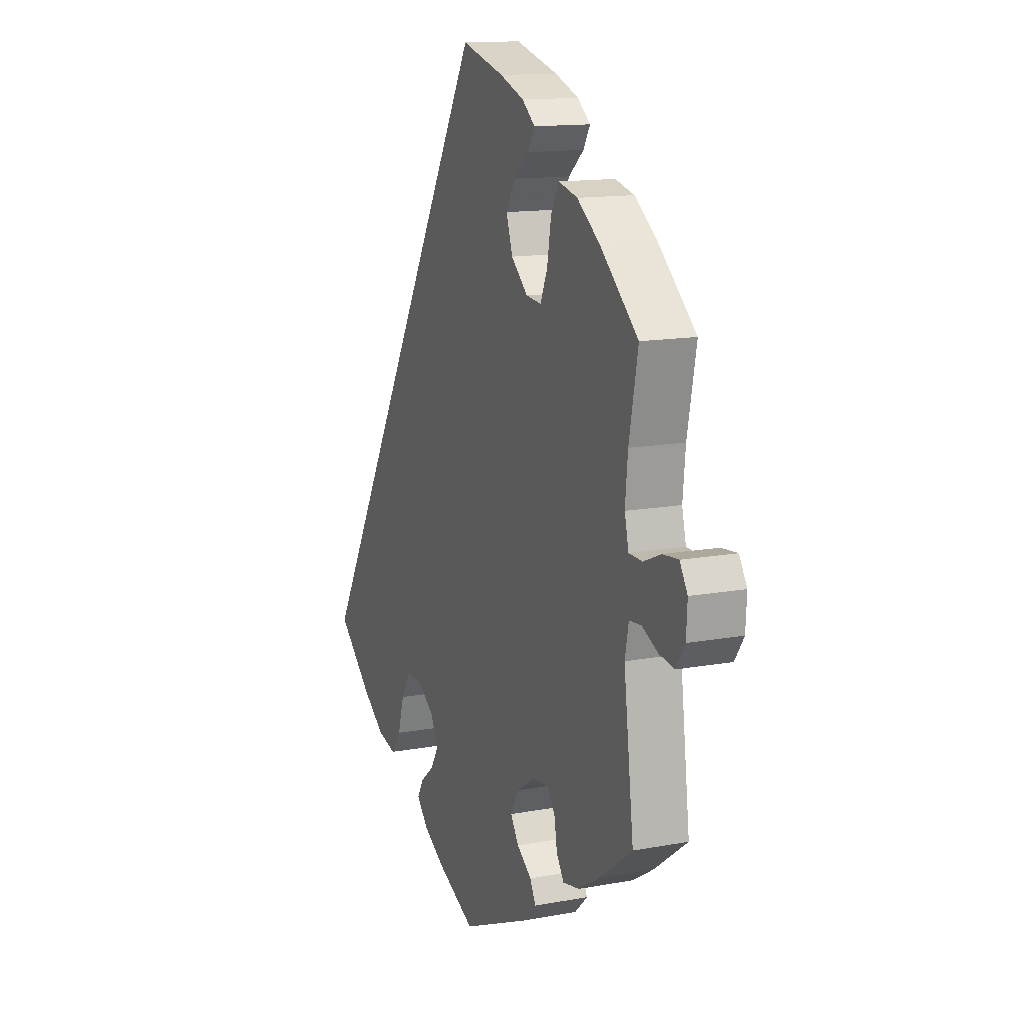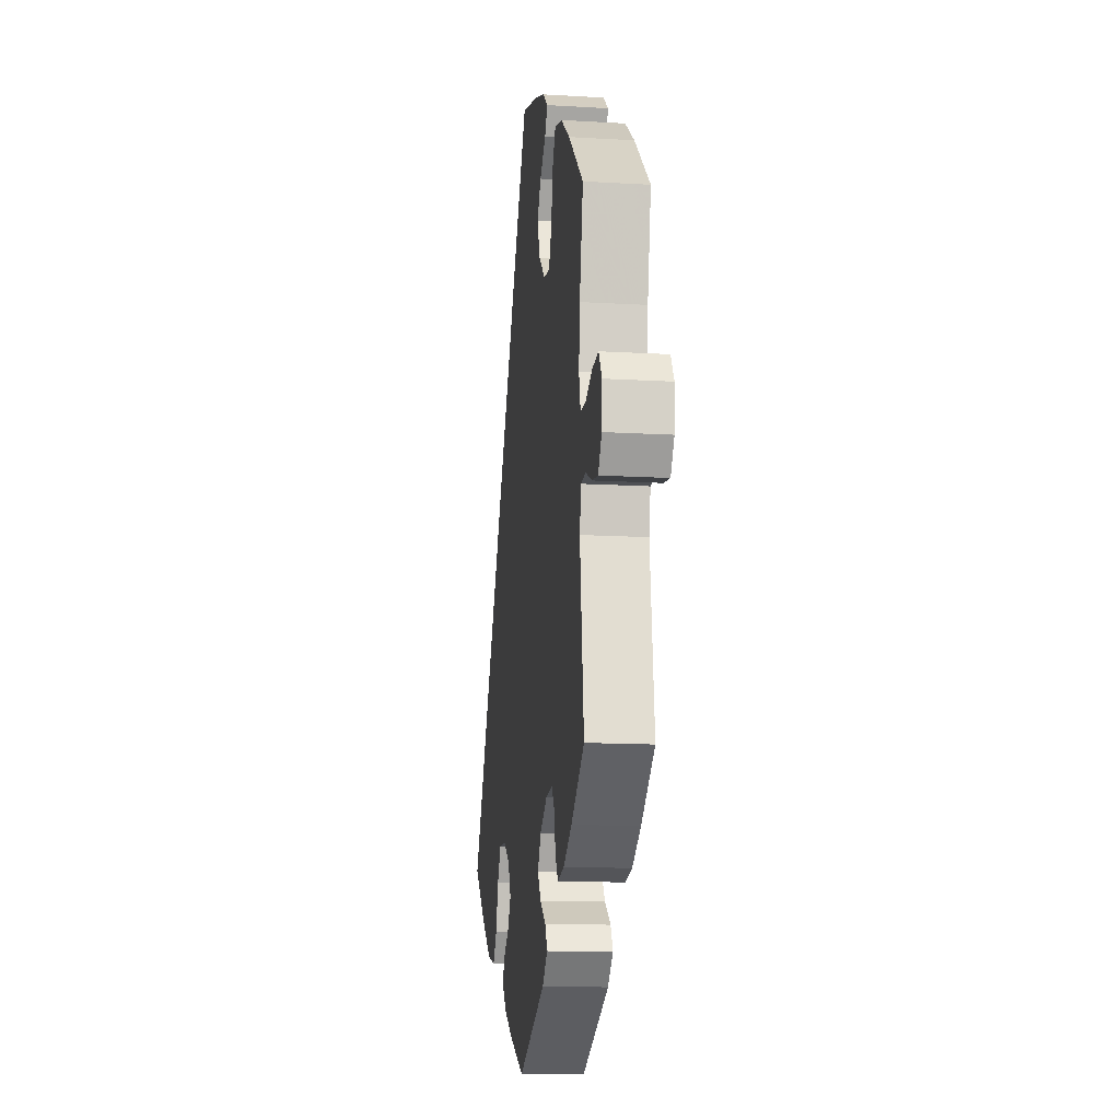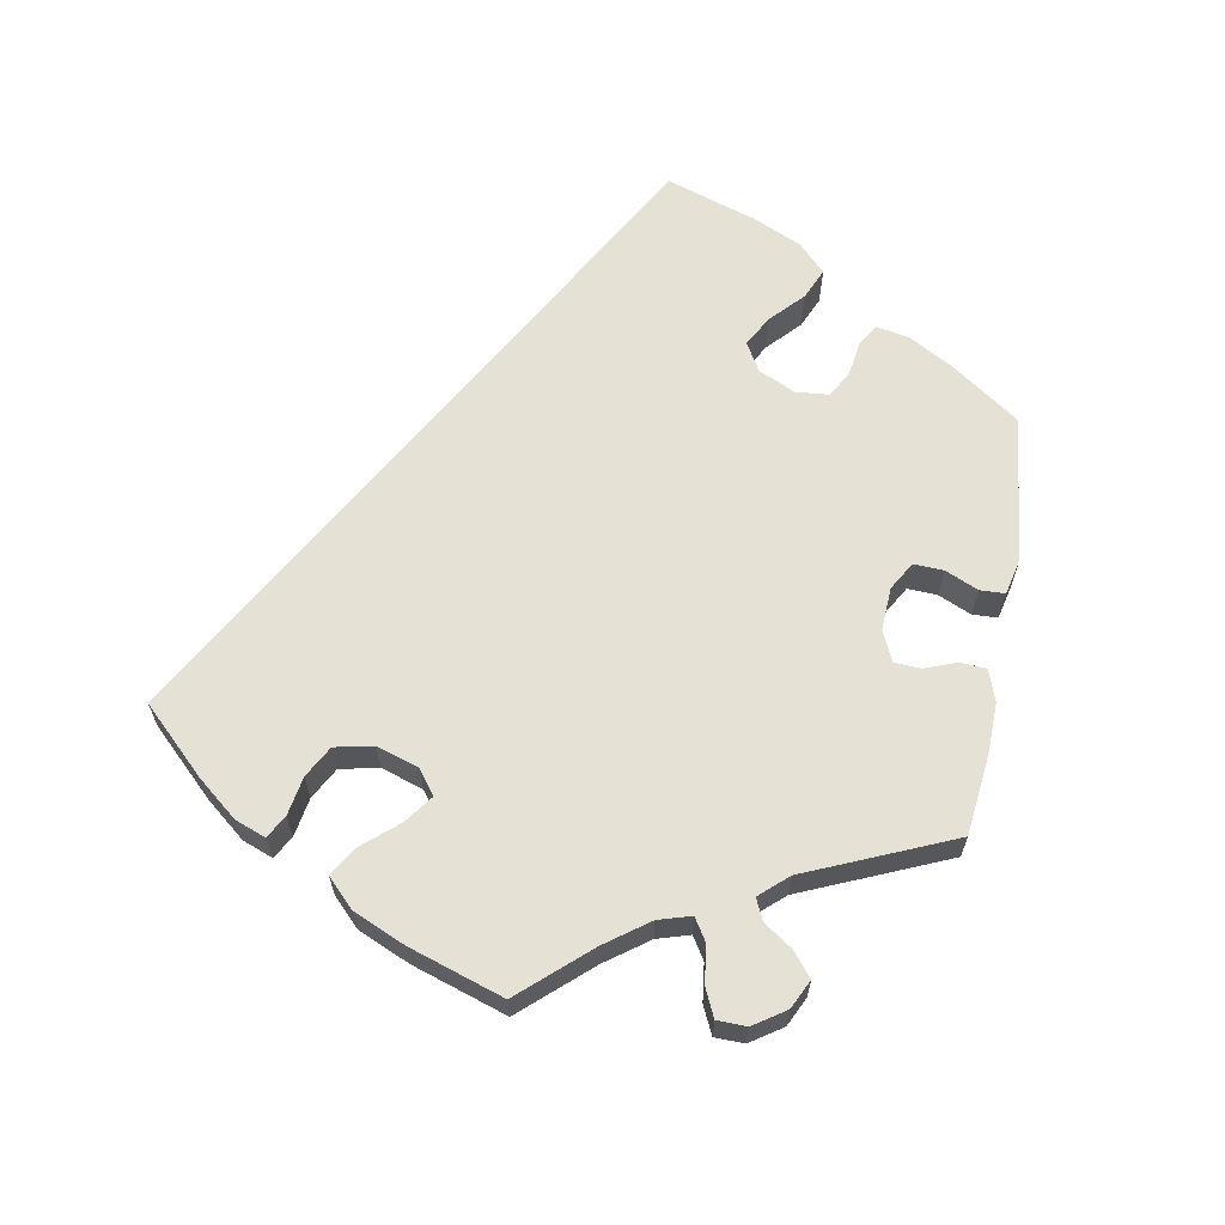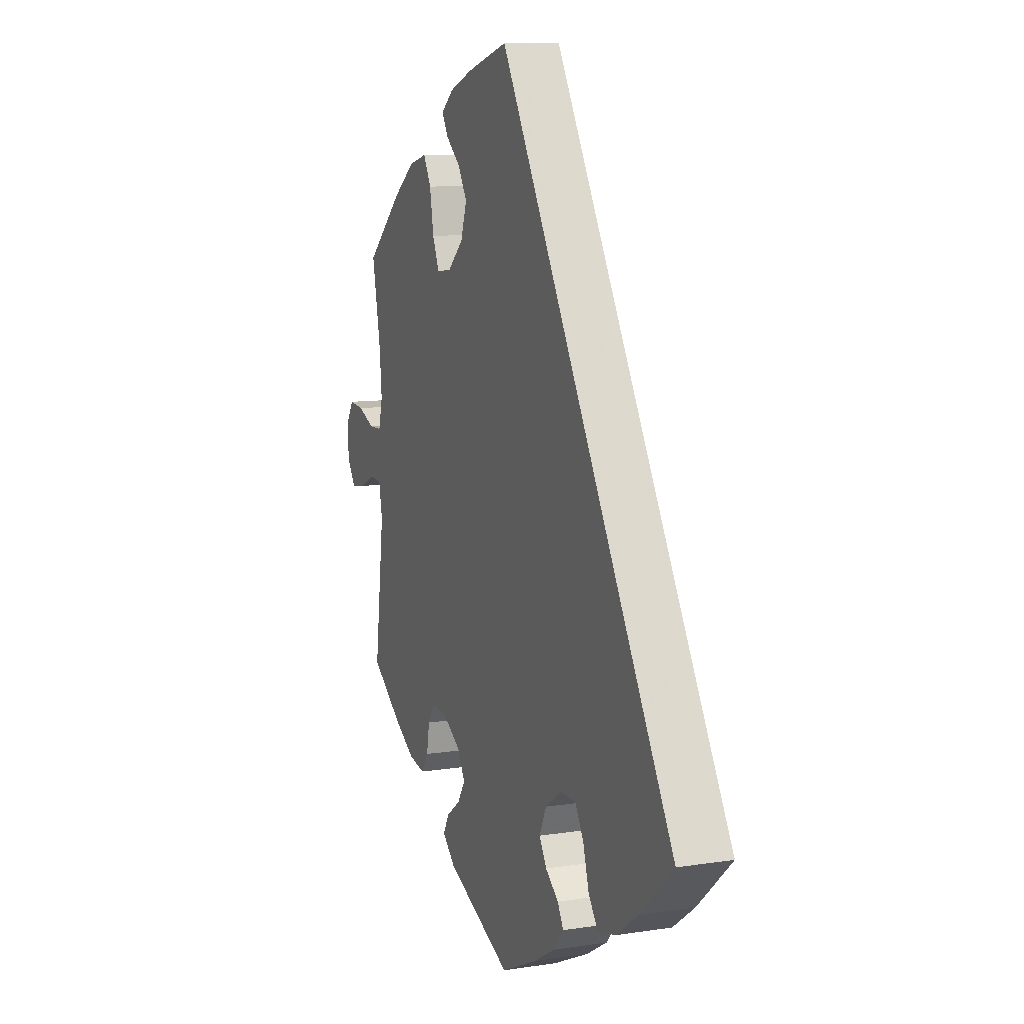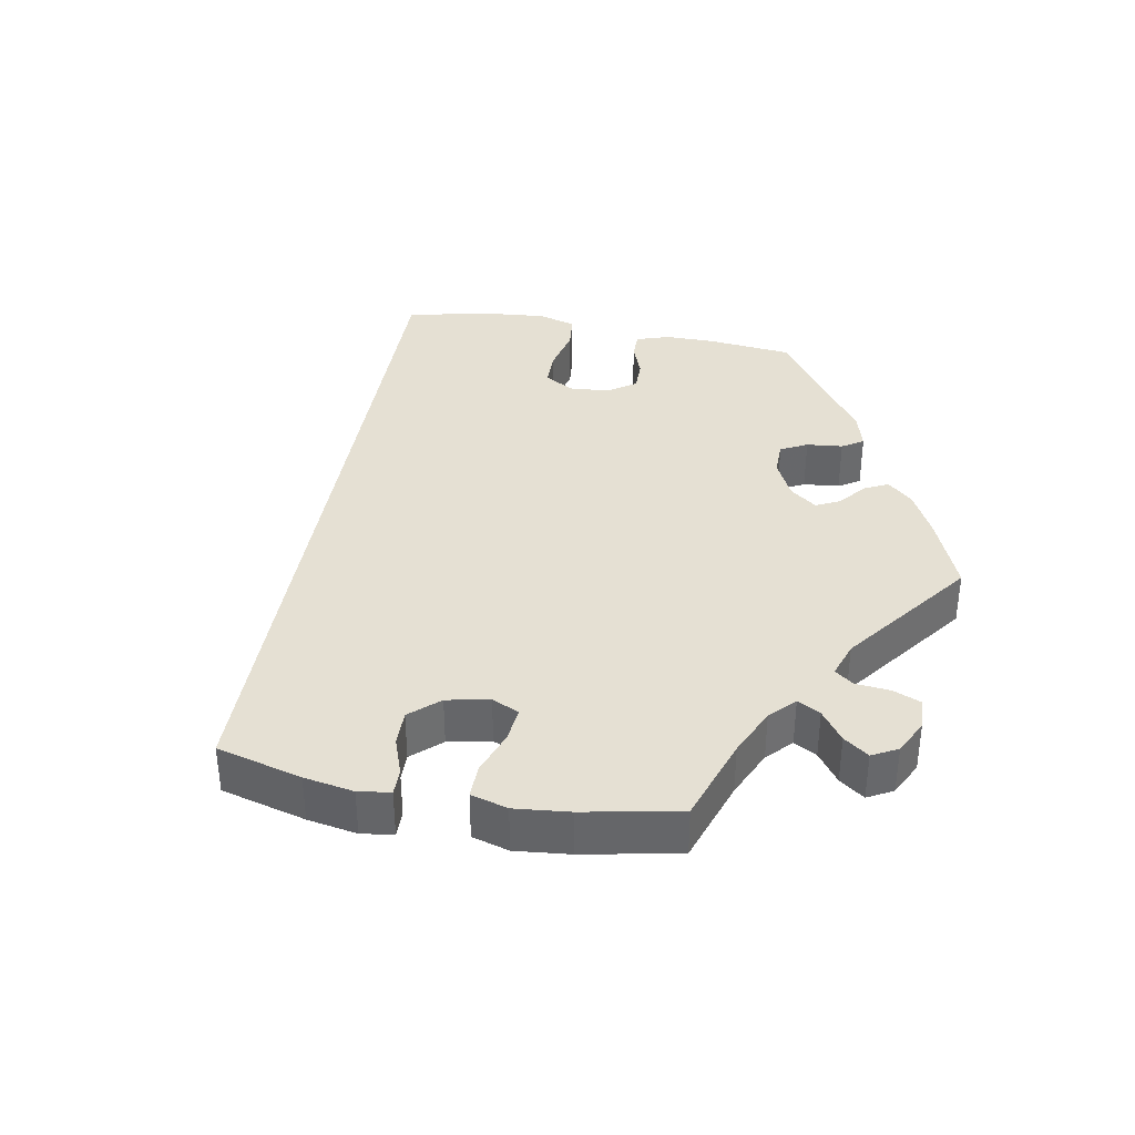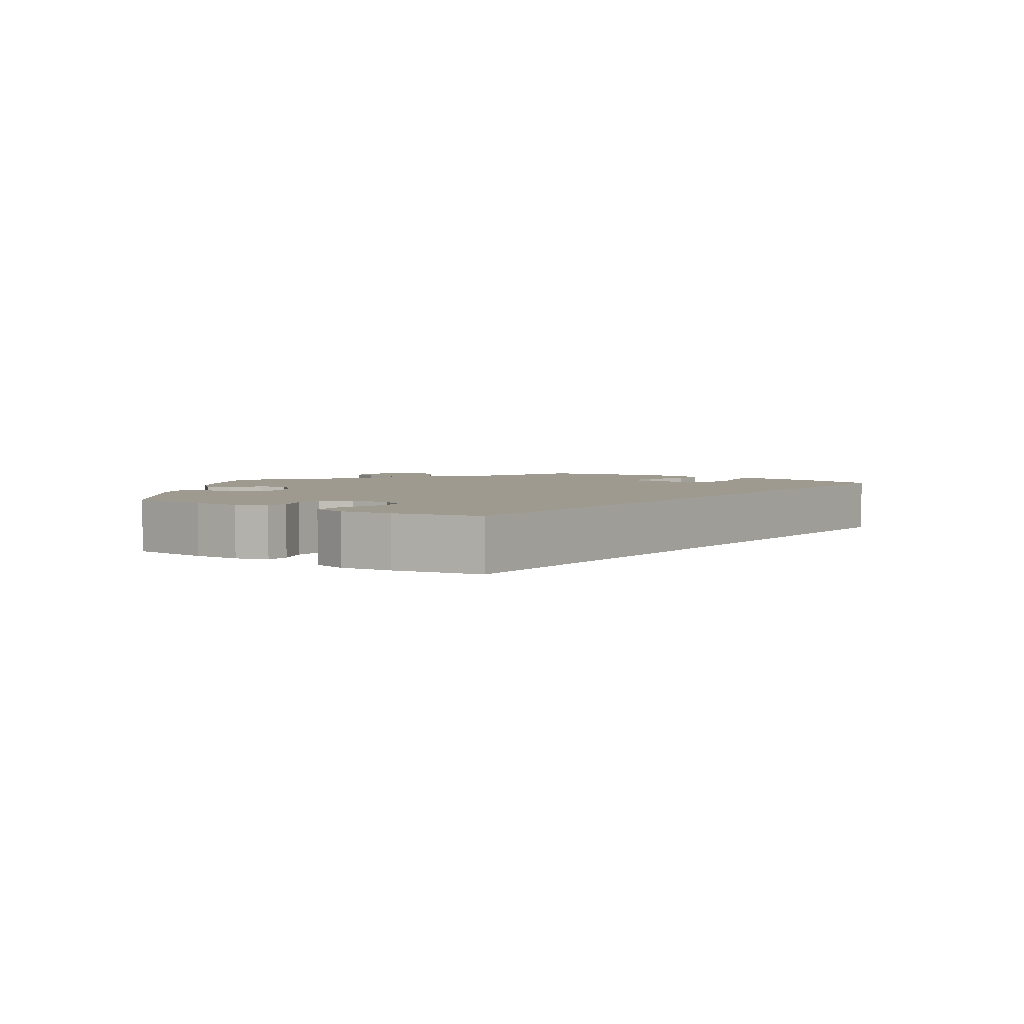
<metadata>
{"format":"obj","ext":"obj","renderer":"f3d","projection":"perspective","resolution":1024,"background":"white","views":[{"elev":13.8,"azim":67.5,"up":"+Z"},{"elev":-13.6,"azim":82.4,"up":"+Z"},{"elev":64.3,"azim":69.8,"up":"+Y"},{"elev":10.0,"azim":-111.5,"up":"+Z"},{"elev":38.2,"azim":40.6,"up":"+Y"},{"elev":3.6,"azim":-114.2,"up":"+Y"}]}
</metadata>
<code>
v 0.477 0.07 0.169
v 0.47 0.07 0.097
v 0.481 0.07 0.052
v 0.517 0.07 0.051
v 0.564 0.07 0.071
v 0.606 0.07 0.075
v 0.627 0.07 0.041
v 0.624 0.07 -0.011
v 0.6 0.07 -0.047
v 0.559 0.07 -0.041
v 0.516 0.07 -0.021
v 0.484 0.07 -0.024
v 0.474 0.07 -0.074
v 0.501 0.07 -0.288
v 0.411 0.07 -0.355
v 0.354 0.07 -0.39
v 0.309 0.07 -0.399
v 0.289 0.07 -0.369
v 0.281 0.07 -0.323
v 0.261 0.07 -0.293
v 0.216 0.07 -0.298
v 0.167 0.07 -0.33
v 0.145 0.07 -0.369
v 0.167 0.07 -0.403
v 0.207 0.07 -0.432
v 0.223 0.07 -0.462
v 0.187 0.07 -0.496
v 0.001 0.07 -0.578
v -0.103 0.07 -0.53
v -0.161 0.07 -0.496
v -0.192 0.07 -0.461
v -0.175 0.07 -0.431
v -0.138 0.07 -0.401
v -0.117 0.07 -0.366
v -0.137 0.07 -0.324
v -0.182 0.07 -0.293
v -0.227 0.07 -0.293
v -0.251 0.07 -0.334
v -0.268 0.07 -0.392
v -0.295 0.07 -0.429
v -0.346 0.07 -0.416
v -0.406 0.07 -0.373
v -0.501 0.07 -0.289
v -0.001 0.07 0.578
v 0.115 0.07 0.546
v 0.18 0.07 0.522
v 0.215 0.07 0.494
v 0.197 0.07 0.463
v 0.156 0.07 0.428
v 0.131 0.07 0.386
v 0.148 0.07 0.335
v 0.193 0.07 0.295
v 0.234 0.07 0.291
v 0.253 0.07 0.335
v 0.264 0.07 0.398
v 0.286 0.07 0.438
v 0.337 0.07 0.425
v 0.399 0.07 0.38
v 0.501 0.07 0.29
v 0.477 0 0.169
v 0.47 0 0.097
v 0.481 0 0.052
v 0.517 0 0.051
v 0.564 0 0.071
v 0.606 0 0.075
v 0.627 0 0.041
v 0.624 0 -0.011
v 0.6 0 -0.047
v 0.559 0 -0.041
v 0.516 0 -0.021
v 0.484 0 -0.024
v 0.474 0 -0.074
v 0.501 0 -0.288
v 0.411 0 -0.355
v 0.354 0 -0.39
v 0.309 0 -0.399
v 0.289 0 -0.369
v 0.281 0 -0.323
v 0.261 0 -0.293
v 0.216 0 -0.298
v 0.167 0 -0.33
v 0.145 0 -0.369
v 0.167 0 -0.403
v 0.207 0 -0.432
v 0.223 0 -0.462
v 0.187 0 -0.496
v 0.001 0 -0.578
v -0.103 0 -0.53
v -0.161 0 -0.496
v -0.192 0 -0.461
v -0.175 0 -0.431
v -0.138 0 -0.401
v -0.117 0 -0.366
v -0.137 0 -0.324
v -0.182 0 -0.293
v -0.227 0 -0.293
v -0.251 0 -0.334
v -0.268 0 -0.392
v -0.295 0 -0.429
v -0.346 0 -0.416
v -0.406 0 -0.373
v -0.501 0 -0.289
v -0.001 0 0.578
v 0.115 0 0.546
v 0.18 0 0.522
v 0.215 0 0.494
v 0.197 0 0.463
v 0.156 0 0.428
v 0.131 0 0.386
v 0.148 0 0.335
v 0.193 0 0.295
v 0.234 0 0.291
v 0.253 0 0.335
v 0.264 0 0.398
v 0.286 0 0.438
v 0.337 0 0.425
v 0.399 0 0.38
v 0.501 0 0.29
f 58 59 1
f 57 58 1 2
f 54 55 56 57
f 53 54 57 2
f 52 53 2 3
f 46 47 48 49
f 46 49 50
f 45 46 50
f 44 45 50
f 43 44 50 51
f 38 39 40 41
f 37 38 41 42
f 30 31 32 33
f 30 33 34
f 29 30 34
f 28 29 34
f 27 28 34 35
f 24 25 26 27
f 23 24 27 35
f 16 17 18 19
f 16 19 20
f 13 14 15 16
f 12 13 16 20
f 8 9 10 11
f 6 7 8 11
f 4 5 6 11
f 3 4 11 12
f 52 3 12 20
f 37 42 43 51
f 36 37 51 52
f 22 23 35 36
f 21 22 36 52
f 20 21 52
f 60 118 117
f 61 60 117 116
f 116 115 114 113
f 61 116 113 112
f 62 61 112 111
f 108 107 106 105
f 109 108 105
f 109 105 104
f 109 104 103
f 110 109 103 102
f 100 99 98 97
f 101 100 97 96
f 92 91 90 89
f 93 92 89
f 93 89 88
f 93 88 87
f 94 93 87 86
f 86 85 84 83
f 94 86 83 82
f 78 77 76 75
f 79 78 75
f 75 74 73 72
f 79 75 72 71
f 70 69 68 67
f 70 67 66 65
f 70 65 64 63
f 71 70 63 62
f 79 71 62 111
f 110 102 101 96
f 111 110 96 95
f 95 94 82 81
f 111 95 81 80
f 111 80 79
f 1 60 61 2
f 2 61 62 3
f 3 62 63 4
f 4 63 64 5
f 5 64 65 6
f 6 65 66 7
f 7 66 67 8
f 8 67 68 9
f 9 68 69 10
f 10 69 70 11
f 11 70 71 12
f 12 71 72 13
f 13 72 73 14
f 14 73 74 15
f 15 74 75 16
f 16 75 76 17
f 17 76 77 18
f 18 77 78 19
f 19 78 79 20
f 20 79 80 21
f 21 80 81 22
f 22 81 82 23
f 23 82 83 24
f 24 83 84 25
f 25 84 85 26
f 26 85 86 27
f 27 86 87 28
f 28 87 88 29
f 29 88 89 30
f 30 89 90 31
f 31 90 91 32
f 32 91 92 33
f 33 92 93 34
f 34 93 94 35
f 35 94 95 36
f 36 95 96 37
f 37 96 97 38
f 38 97 98 39
f 39 98 99 40
f 40 99 100 41
f 41 100 101 42
f 42 101 102 43
f 43 102 103 44
f 44 103 104 45
f 45 104 105 46
f 46 105 106 47
f 47 106 107 48
f 48 107 108 49
f 49 108 109 50
f 50 109 110 51
f 51 110 111 52
f 52 111 112 53
f 53 112 113 54
f 54 113 114 55
f 55 114 115 56
f 56 115 116 57
f 57 116 117 58
f 58 117 118 59
f 59 118 60 1

</code>
